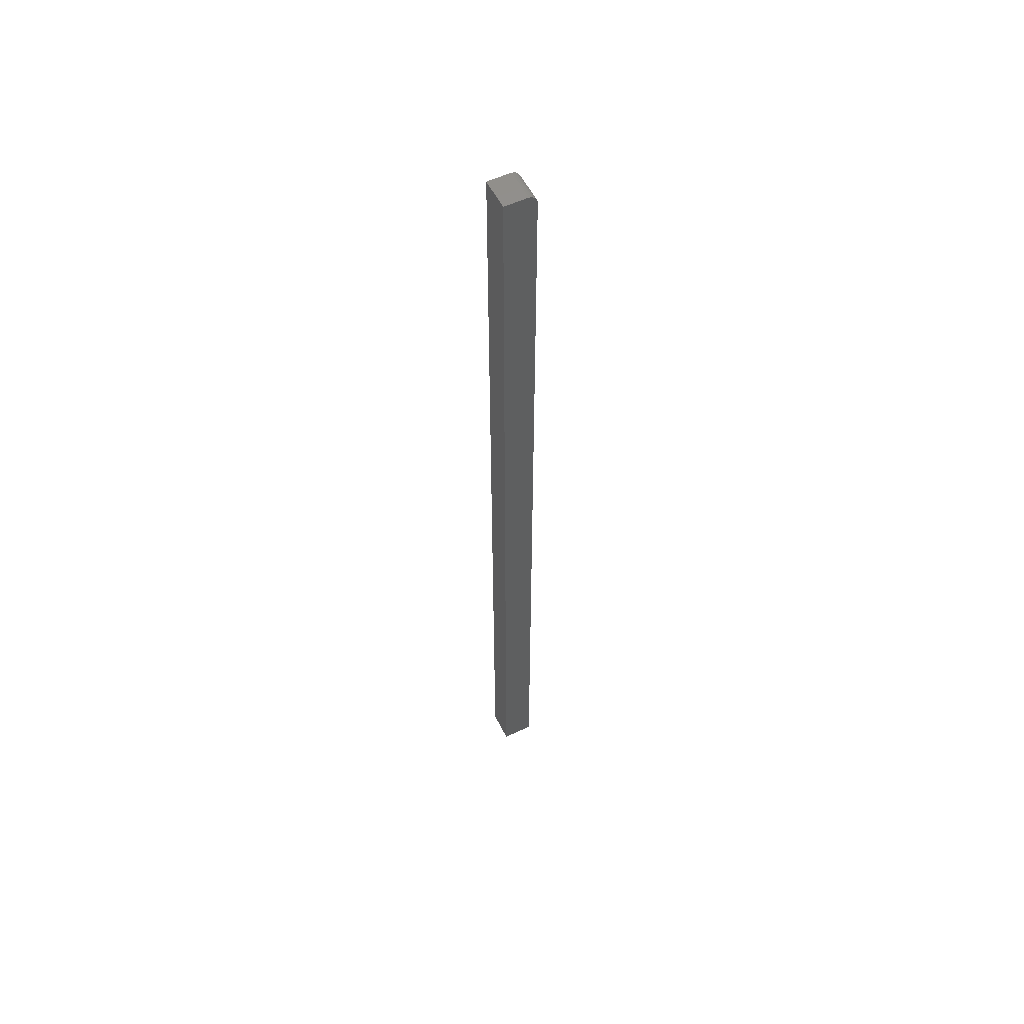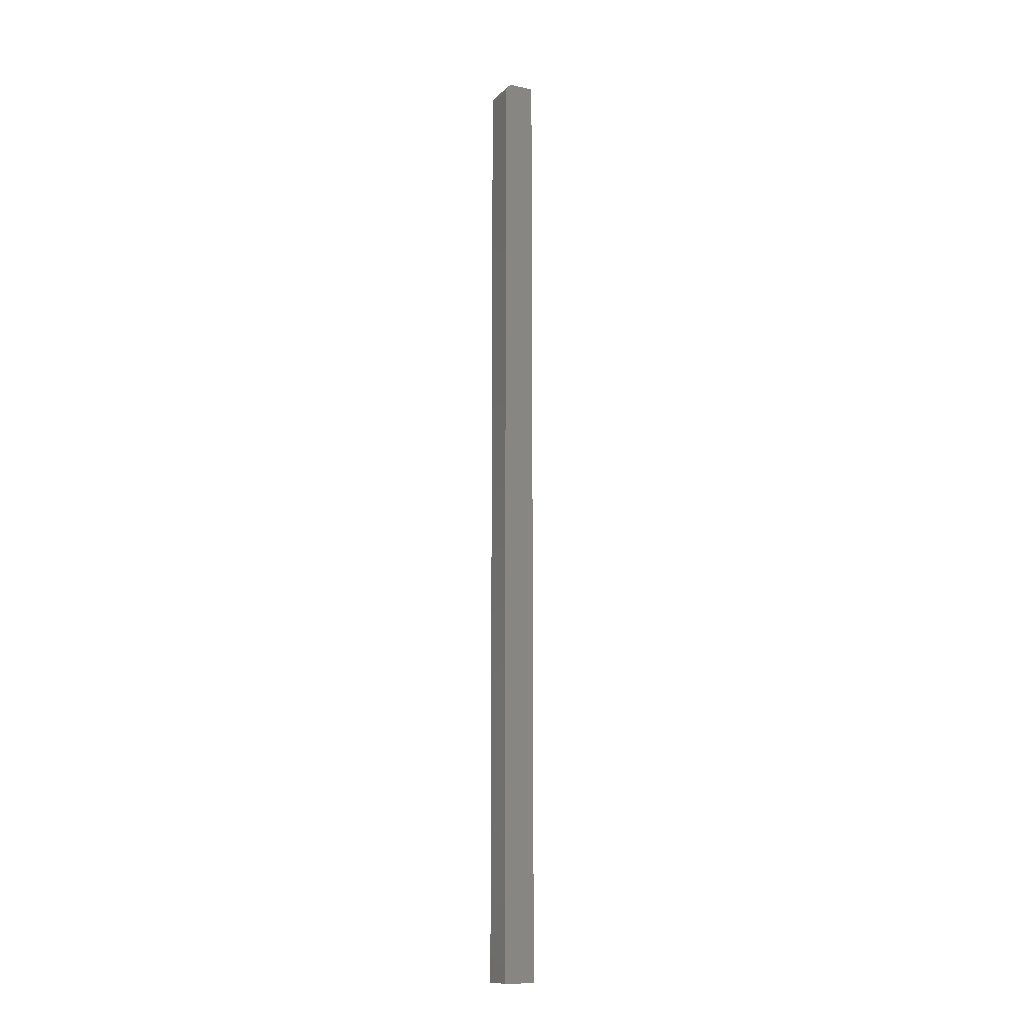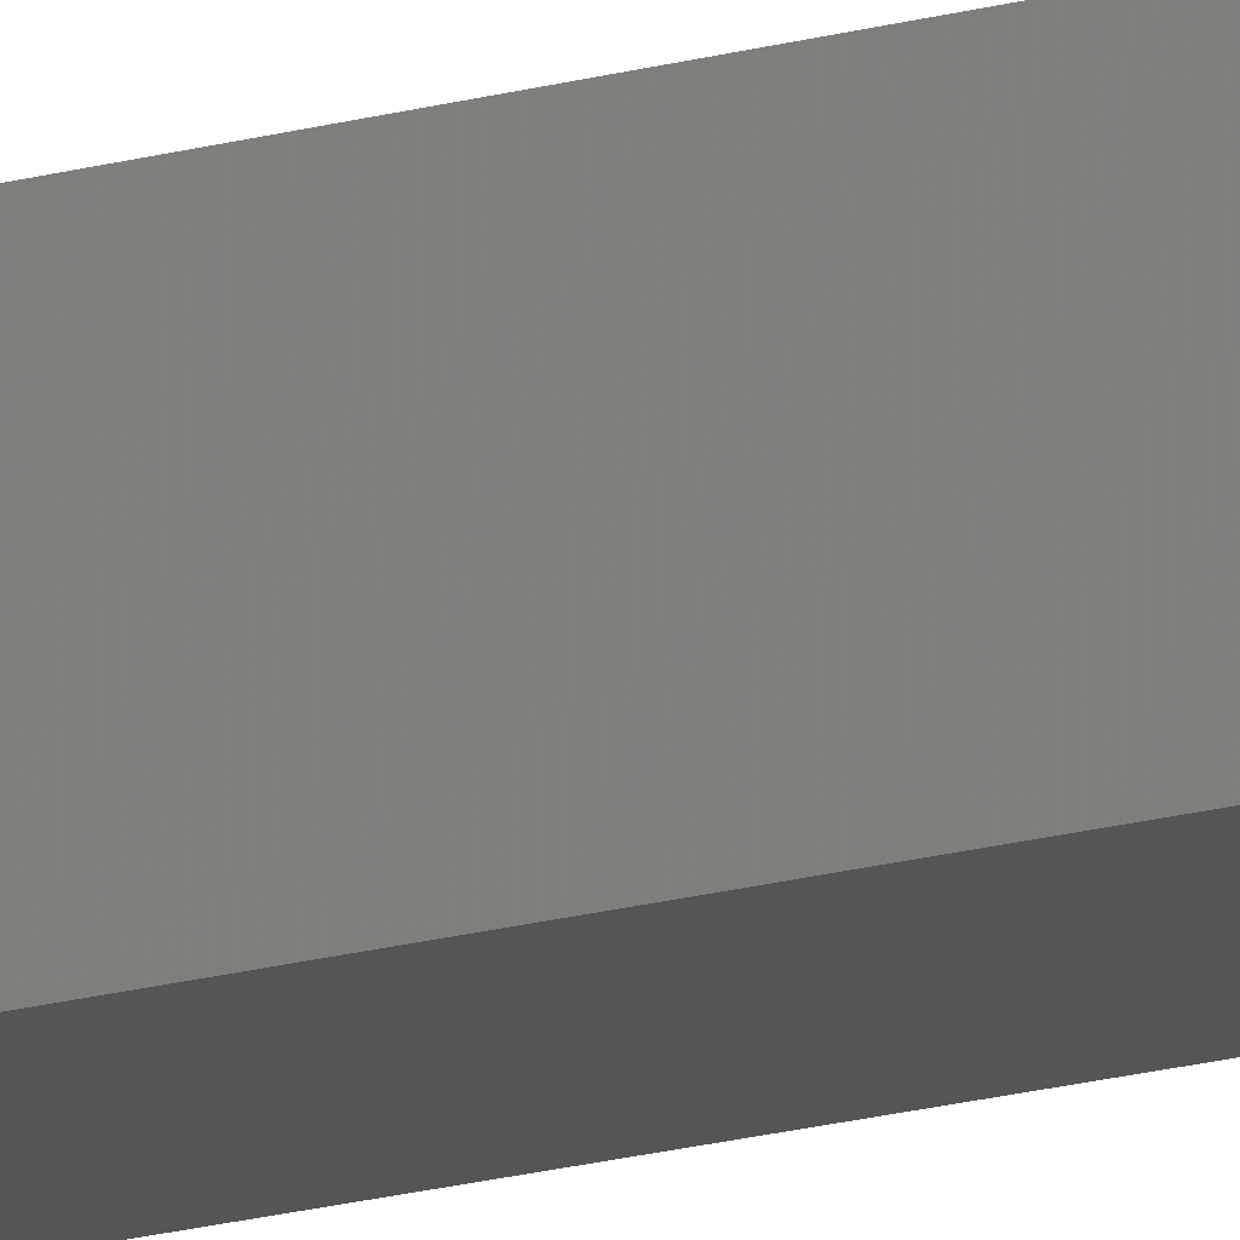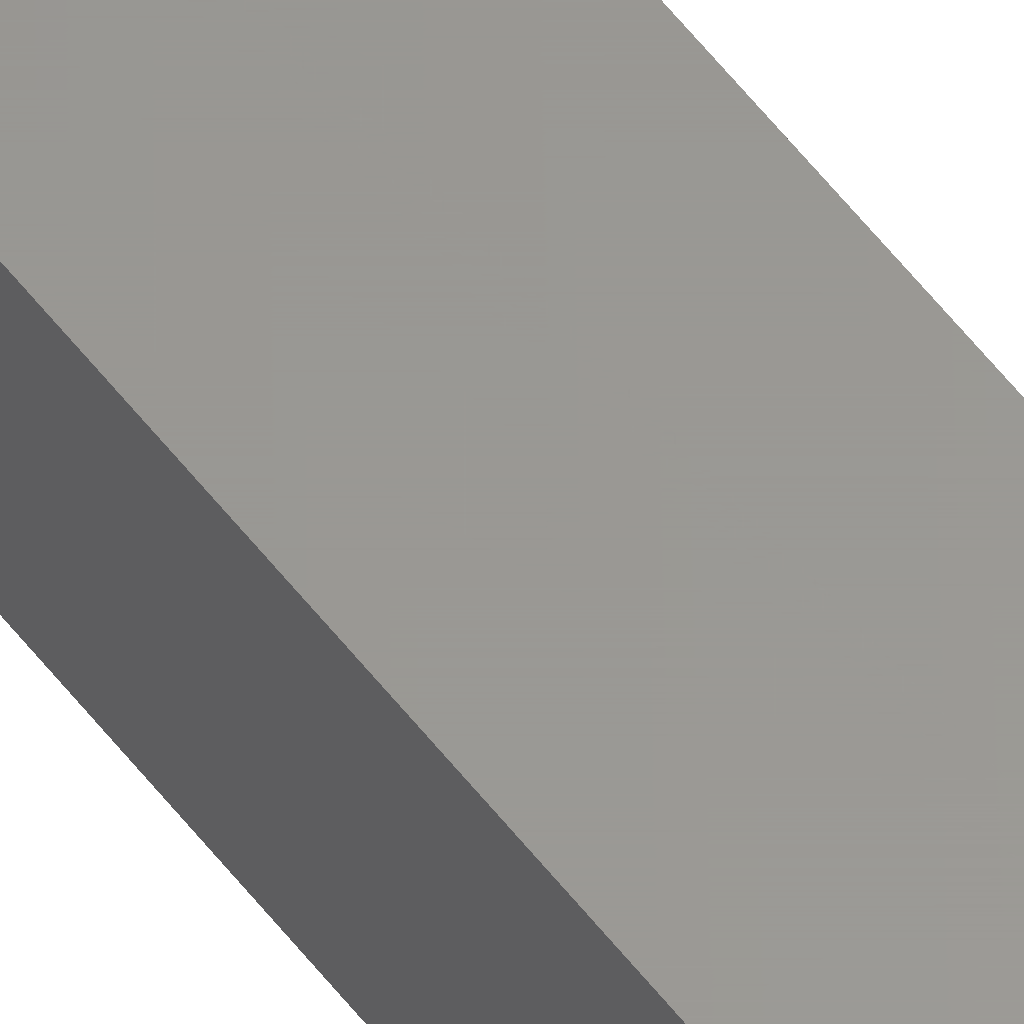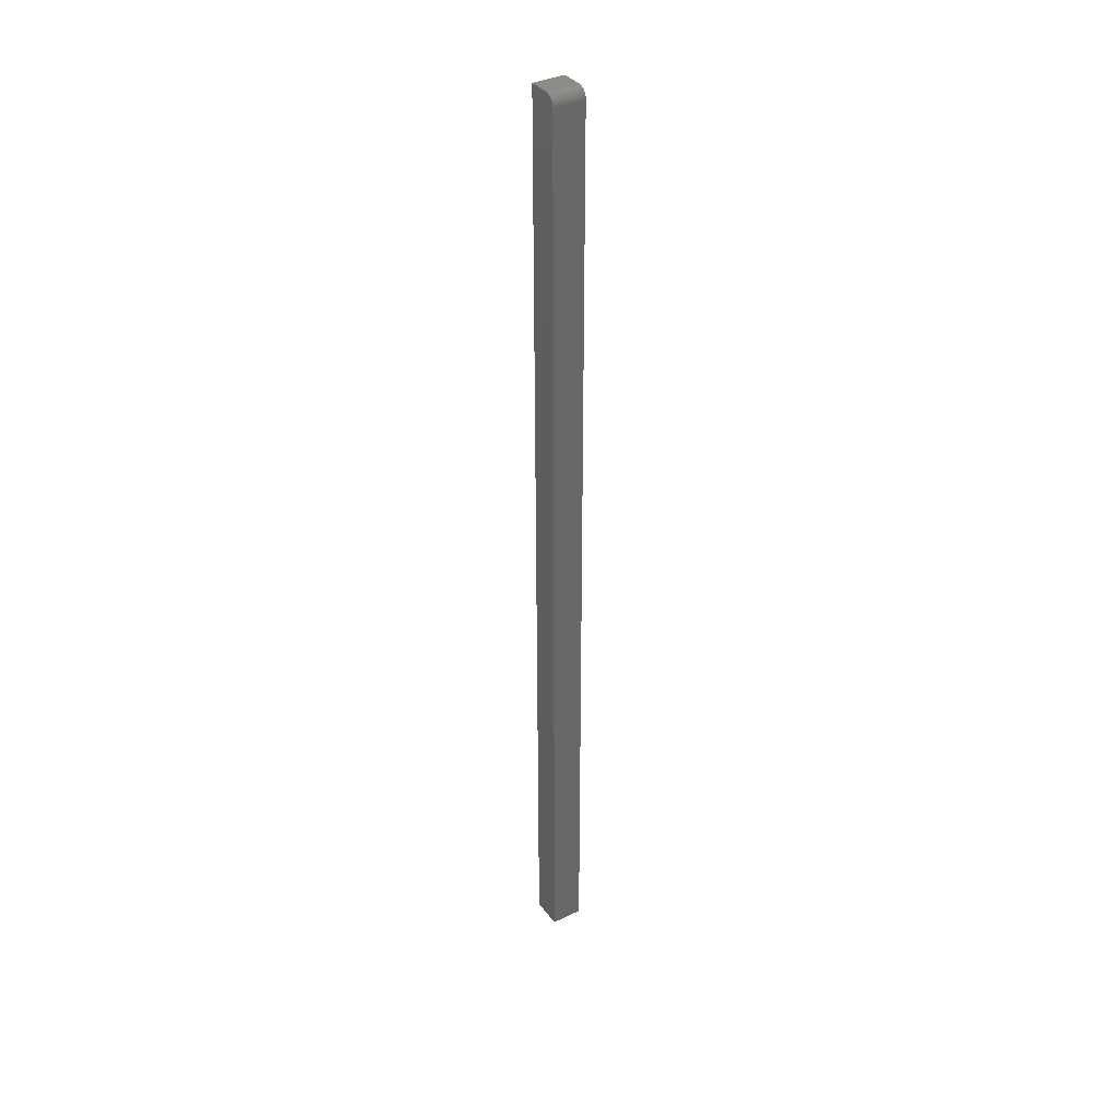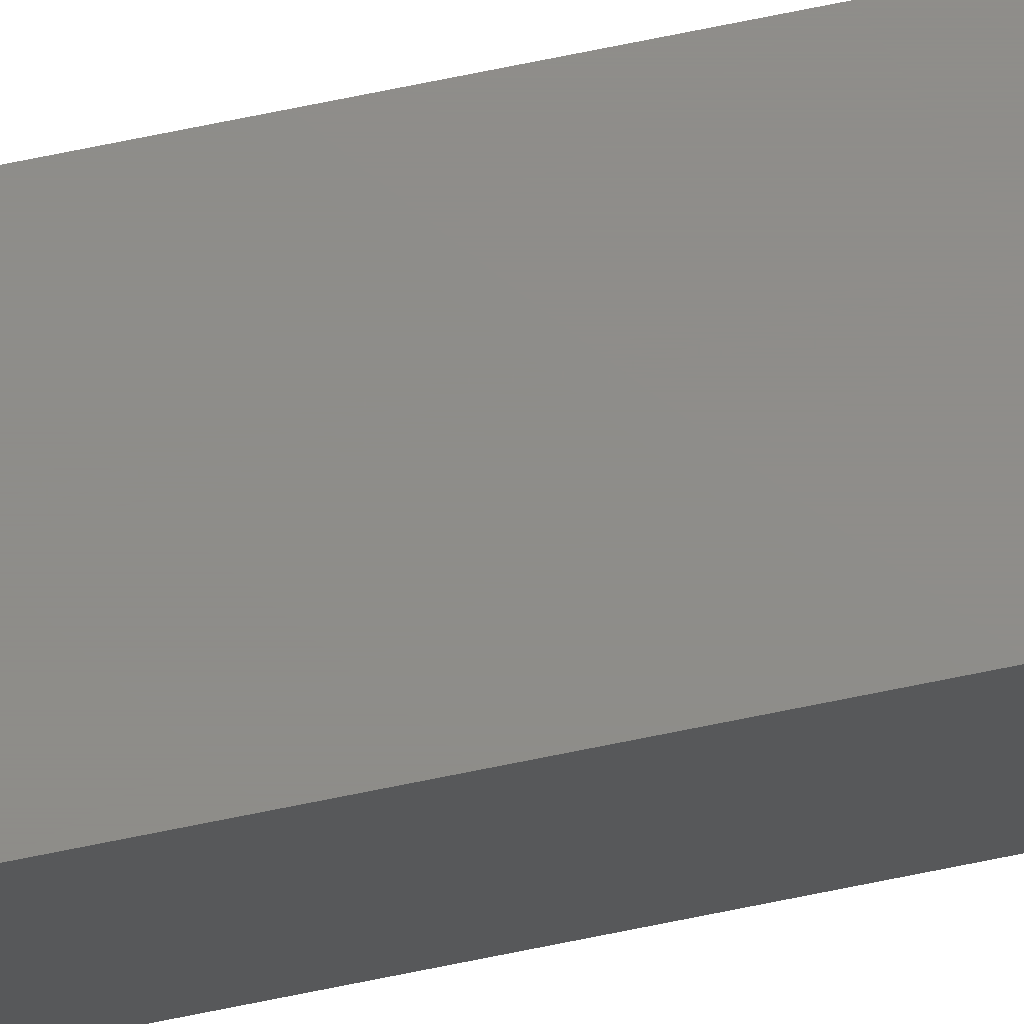
<metadata>
{"format":"stl","ext":"stl","renderer":"f3d","projection":"perspective","resolution":1024,"background":"white","views":[{"elev":56.0,"azim":153.7,"up":"+Y"},{"elev":-12.9,"azim":-27.4,"up":"+Y"},{"elev":-14.4,"azim":124.5,"up":"+Z"},{"elev":59.2,"azim":-37.8,"up":"+Z"},{"elev":36.1,"azim":-122.2,"up":"+Y"},{"elev":74.0,"azim":-101.4,"up":"+Z"}]}
</metadata>
<code>
# stl→obj: 24 verts, 44 faces
v -0.004523 8.738e-19 -0.01234
v -0.004523 2.392e-18 0.01266
v 0.01266 1.917e-18 -0.01234
v 0.01266 3.435e-18 0.01266
v -0.01234 -0.007812 0.01266
v -0.01234 -0.007812 -0.01234
v -0.01234 -0.75 0.01266
v -0.01234 -0.75 -0.01234
v -0.01102 -0.003472 0.01266
v -0.01219 -0.006288 0.01266
v -0.01174 -0.004823 0.01266
v -0.008863 -0.001317 0.01266
v -0.006047 -0.0001501 0.01266
v -0.007513 -0.0005947 0.01266
v 0.01266 -0.75 0.01266
v -0.01005 -0.002288 0.01266
v -0.01219 -0.006288 -0.01234
v -0.01102 -0.003472 -0.01234
v -0.01174 -0.004823 -0.01234
v 0.01266 -0.75 -0.01234
v -0.01005 -0.002288 -0.01234
v -0.008863 -0.001317 -0.01234
v -0.007513 -0.0005947 -0.01234
v -0.006047 -0.0001501 -0.01234
f 1 2 3
f 3 2 4
f 5 6 7
f 7 6 8
f 5 9 10
f 9 11 10
f 12 4 2
f 12 2 13
f 12 13 14
f 15 4 12
f 15 12 16
f 15 16 9
f 15 9 5
f 15 5 7
f 6 17 18
f 18 17 19
f 20 8 6
f 20 6 18
f 20 18 21
f 20 21 22
f 20 22 23
f 20 23 24
f 20 24 1
f 20 1 3
f 2 1 13
f 13 1 24
f 13 24 14
f 14 24 23
f 14 23 12
f 12 23 22
f 12 22 16
f 16 22 21
f 16 21 9
f 9 21 18
f 9 18 11
f 11 18 19
f 11 19 10
f 10 19 17
f 10 17 5
f 5 17 6
f 8 20 7
f 7 20 15
f 3 4 20
f 20 4 15

</code>
